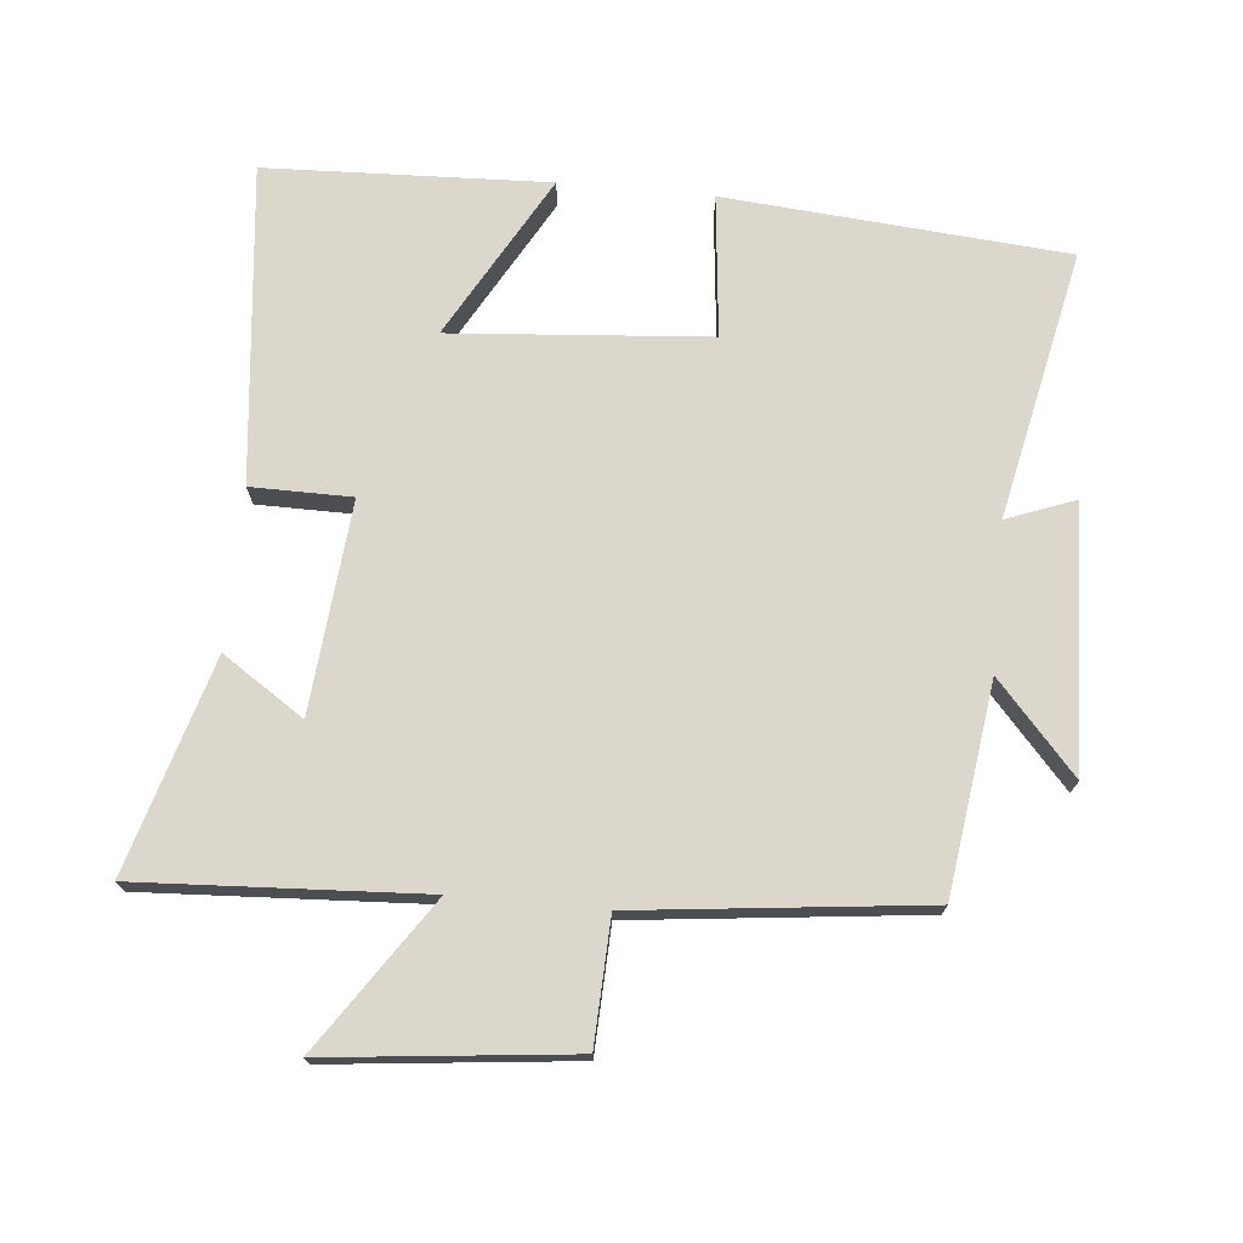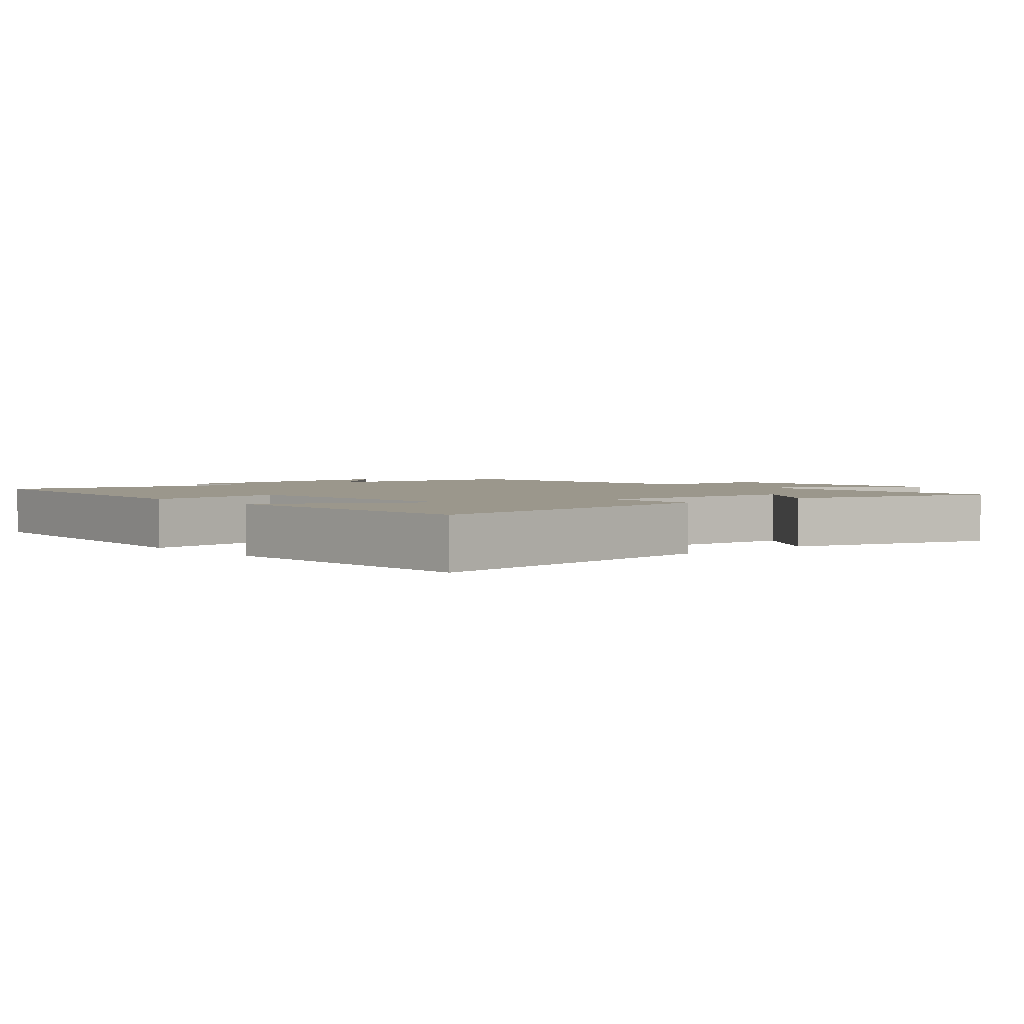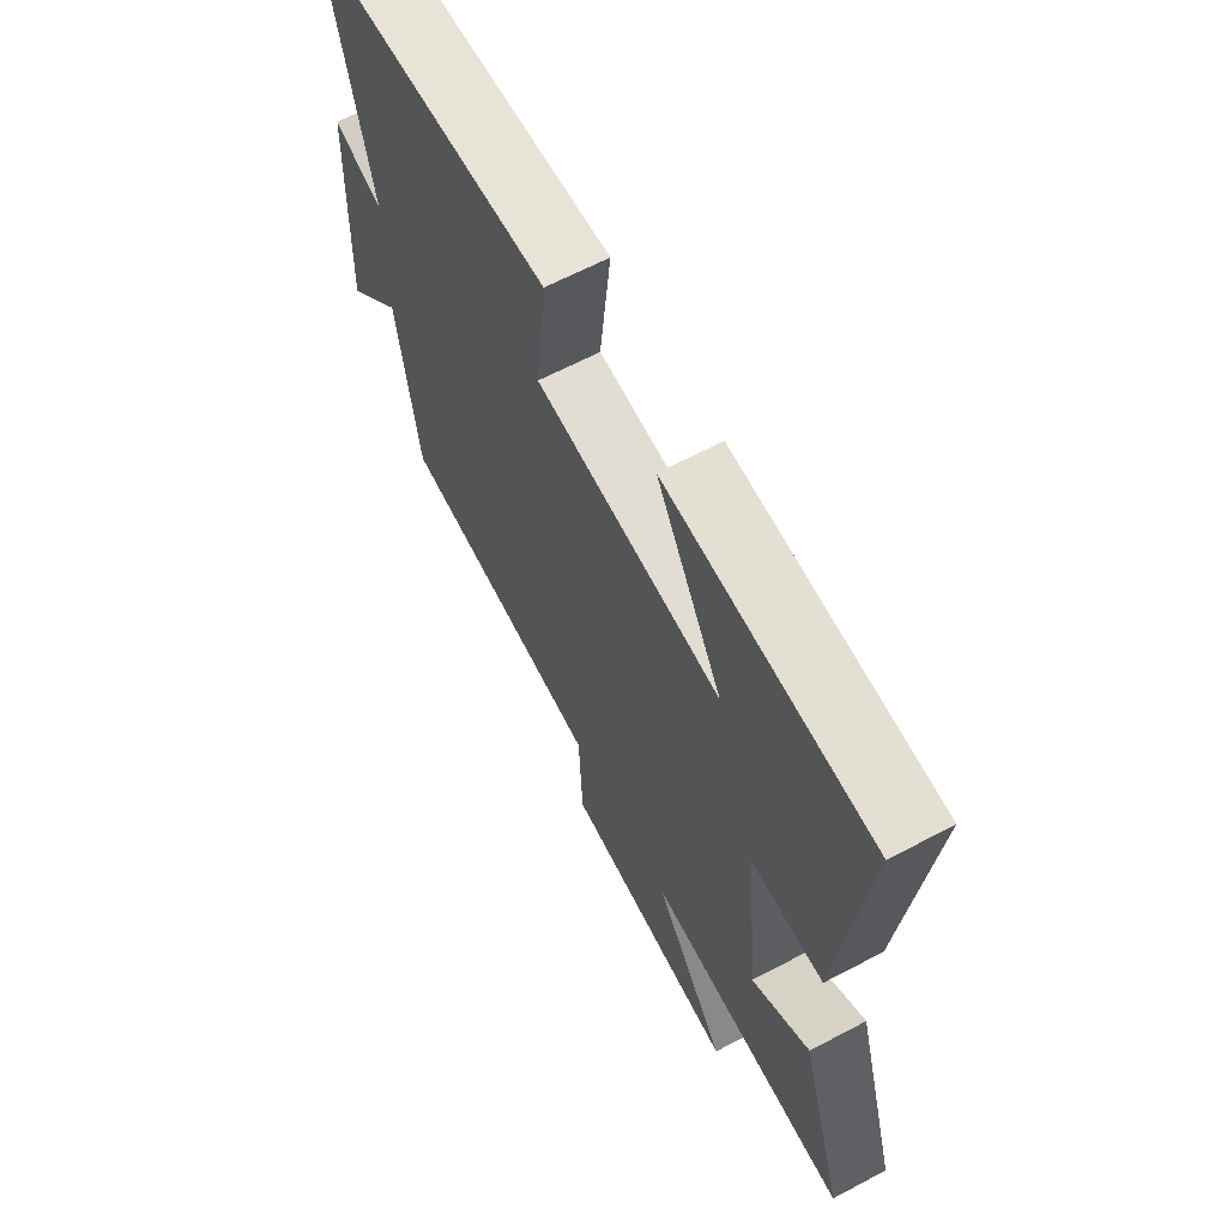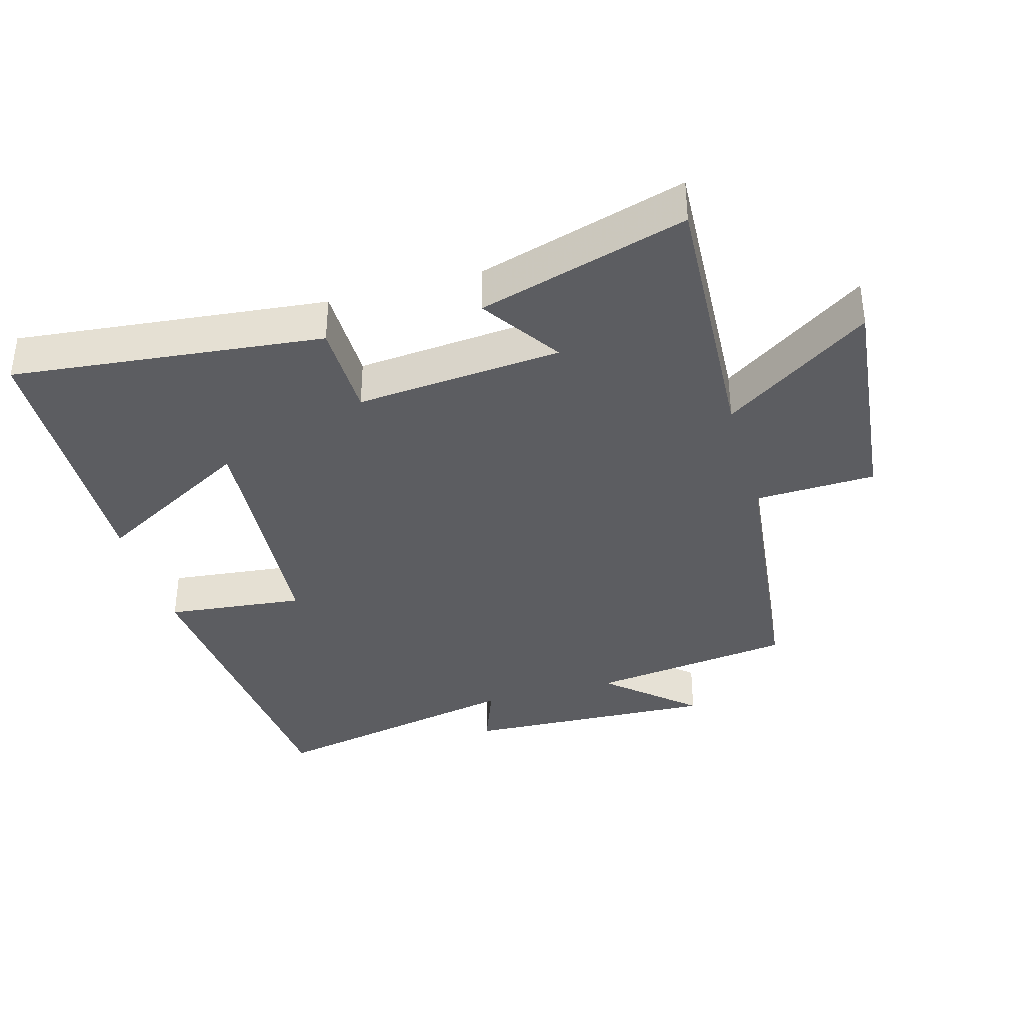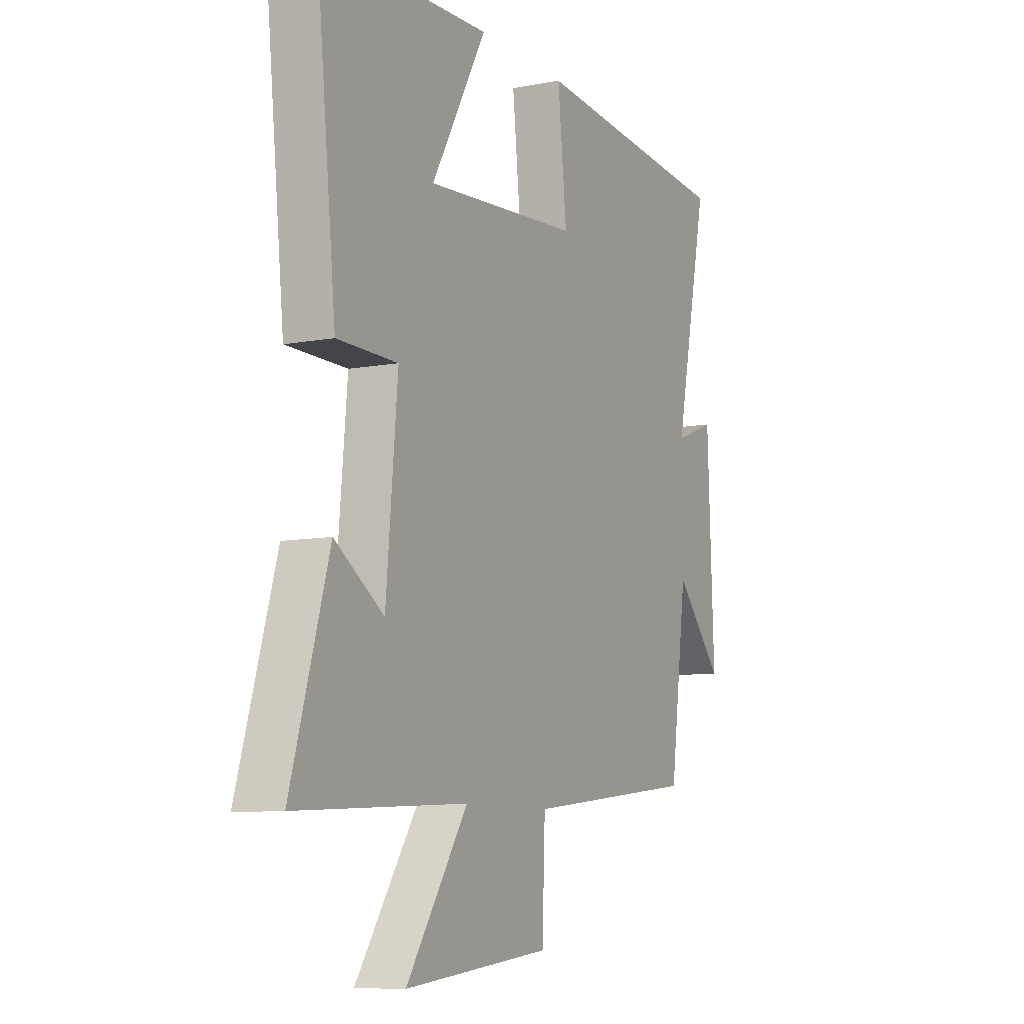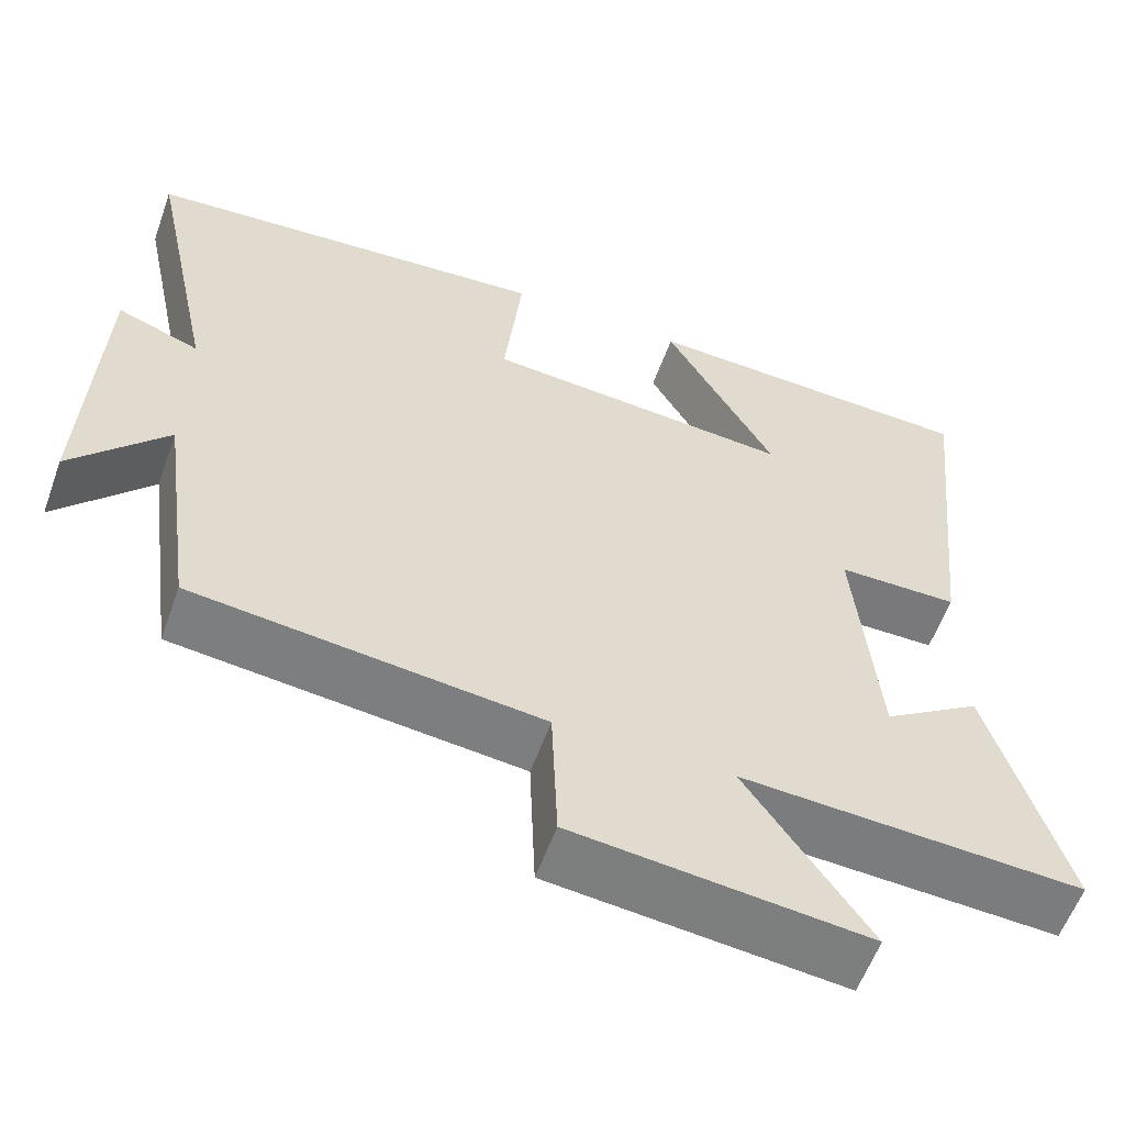
<metadata>
{"format":"obj","ext":"obj","renderer":"f3d","projection":"perspective","resolution":1024,"background":"white","views":[{"elev":73.1,"azim":-174.6,"up":"+Y"},{"elev":2.7,"azim":48.7,"up":"+Y"},{"elev":64.8,"azim":62.0,"up":"+Z"},{"elev":-36.7,"azim":105.8,"up":"+Y"},{"elev":-8.8,"azim":117.2,"up":"+Z"},{"elev":-58.0,"azim":-19.7,"up":"+Z"}]}
</metadata>
<code>
v -0.458 0.07 -0.453
v -0.5 0.07 -0.147
v -0.616 0.07 -0.277
v -0.6 0.07 0.105
v -0.5 0.07 0.067
v -0.583 0.07 0.459
v -0.084 0.07 0.5
v -0.106 0.07 0.292
v 0.27 0.07 0.262
v 0.136 0.07 0.5
v 0.549 0.07 0.484
v 0.5 0.07 0.019
v 0.353 0.07 0.018
v 0.381 0.07 -0.29
v 0.5 0.07 -0.211
v 0.592 0.07 -0.522
v 0.177 0.07 -0.5
v 0.326 0.07 -0.719
v -0.03 0.07 -0.681
v -0.037 0.07 -0.5
v -0.458 0 -0.453
v -0.5 0 -0.147
v -0.616 0 -0.277
v -0.6 0 0.105
v -0.5 0 0.067
v -0.583 0 0.459
v -0.084 0 0.5
v -0.106 0 0.292
v 0.27 0 0.262
v 0.136 0 0.5
v 0.549 0 0.484
v 0.5 0 0.019
v 0.353 0 0.018
v 0.381 0 -0.29
v 0.5 0 -0.211
v 0.592 0 -0.522
v 0.177 0 -0.5
v 0.326 0 -0.719
v -0.03 0 -0.681
v -0.037 0 -0.5
f 17 18 19 20
f 17 20 1 2
f 14 15 16 17
f 13 14 17 2
f 11 12 13
f 9 10 11
f 9 11 13
f 8 9 13 2
f 5 6 7 8
f 2 3 4 5
f 2 5 8
f 40 39 38 37
f 22 21 40 37
f 37 36 35 34
f 22 37 34 33
f 33 32 31
f 31 30 29
f 33 31 29
f 22 33 29 28
f 28 27 26 25
f 25 24 23 22
f 28 25 22
f 1 21 22 2
f 2 22 23 3
f 3 23 24 4
f 4 24 25 5
f 5 25 26 6
f 6 26 27 7
f 7 27 28 8
f 8 28 29 9
f 9 29 30 10
f 10 30 31 11
f 11 31 32 12
f 12 32 33 13
f 13 33 34 14
f 14 34 35 15
f 15 35 36 16
f 16 36 37 17
f 17 37 38 18
f 18 38 39 19
f 19 39 40 20
f 20 40 21 1

</code>
